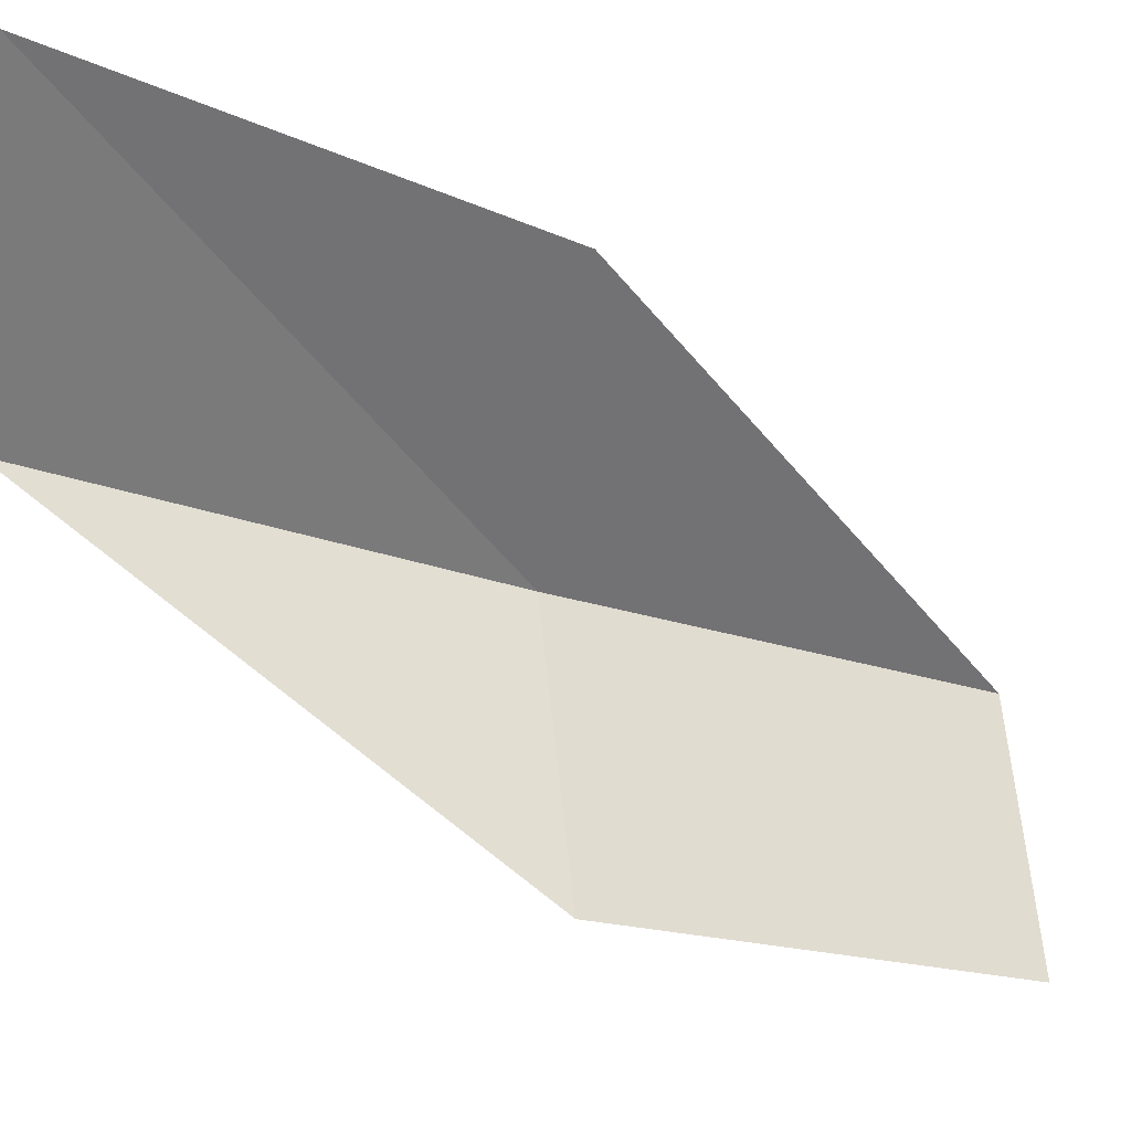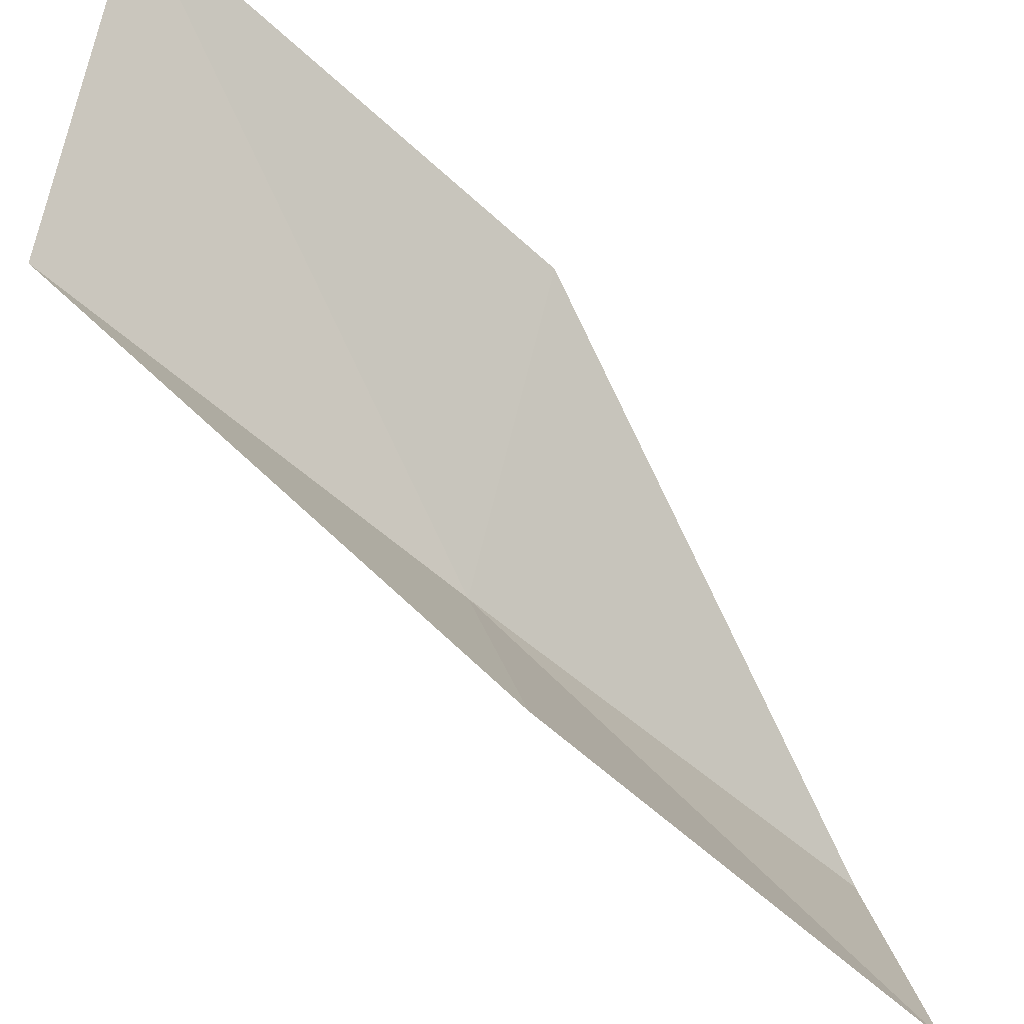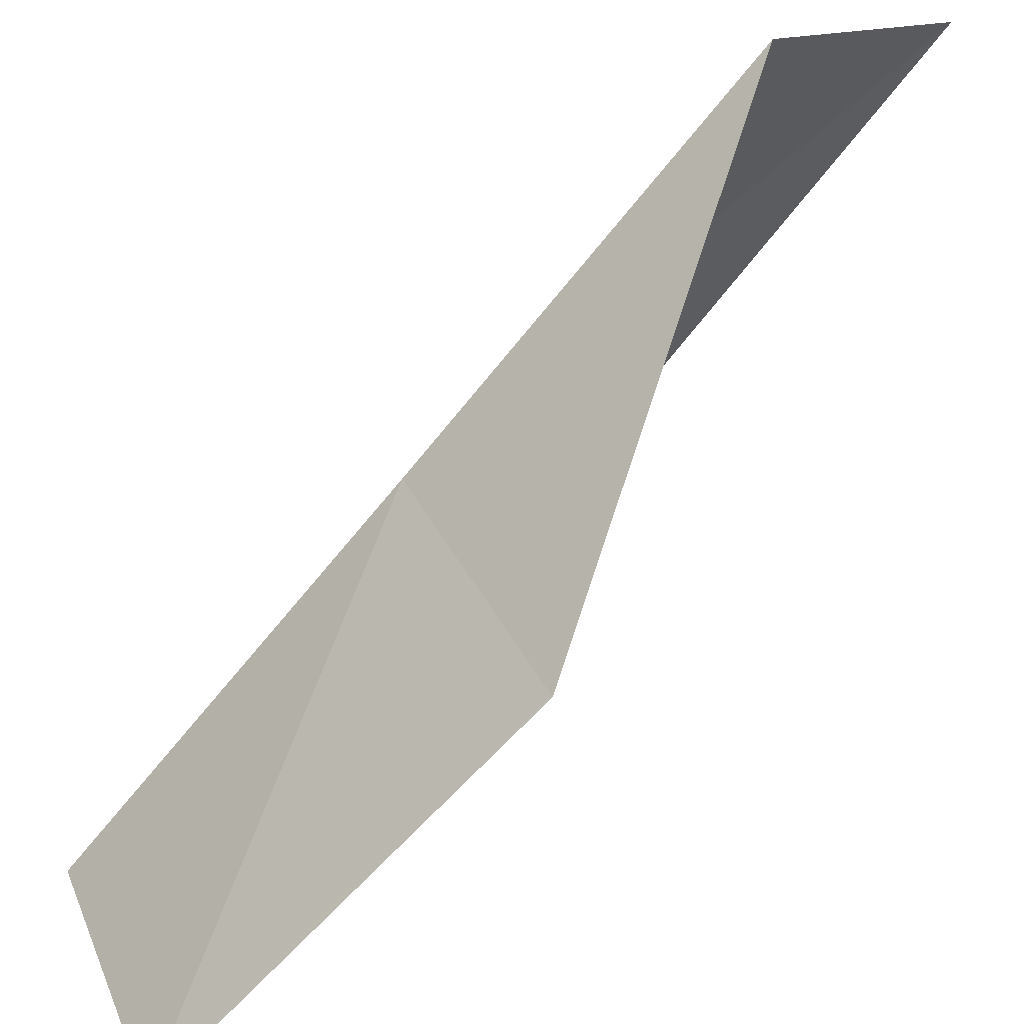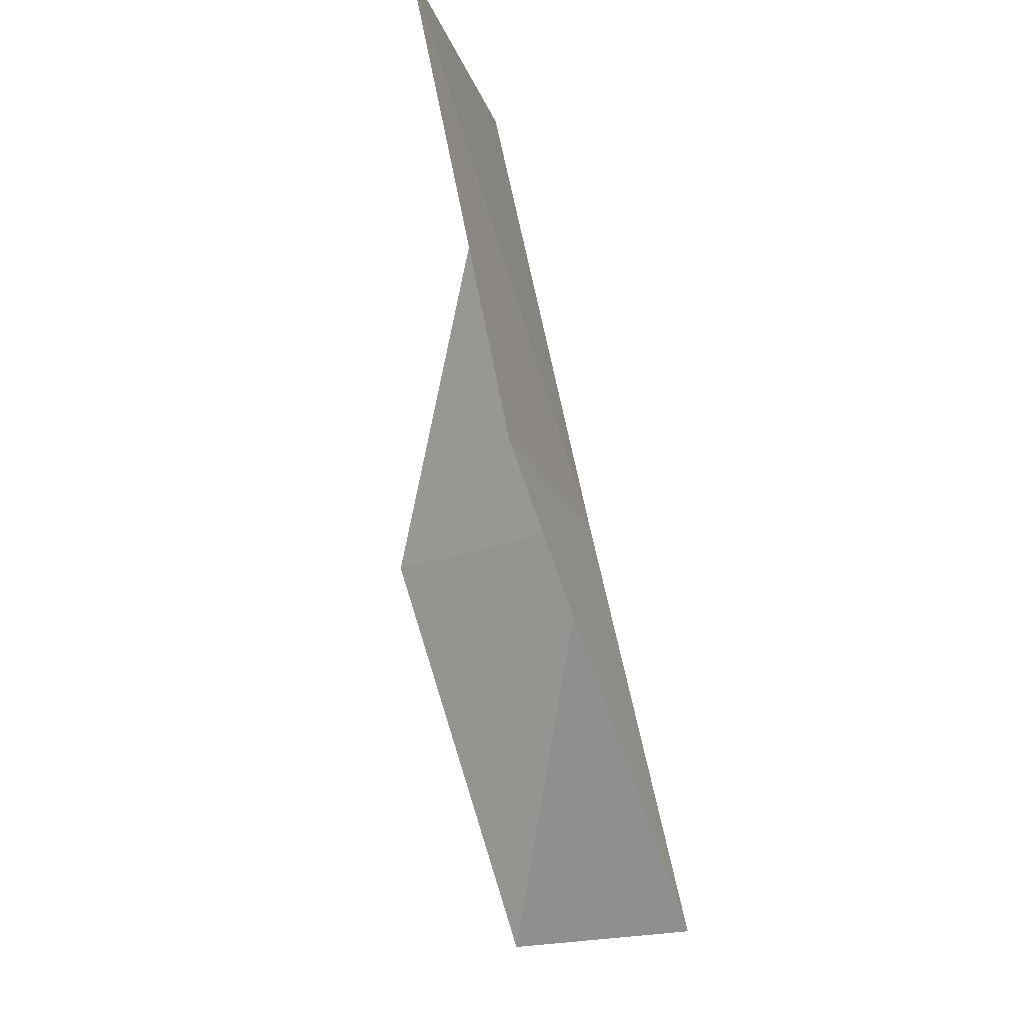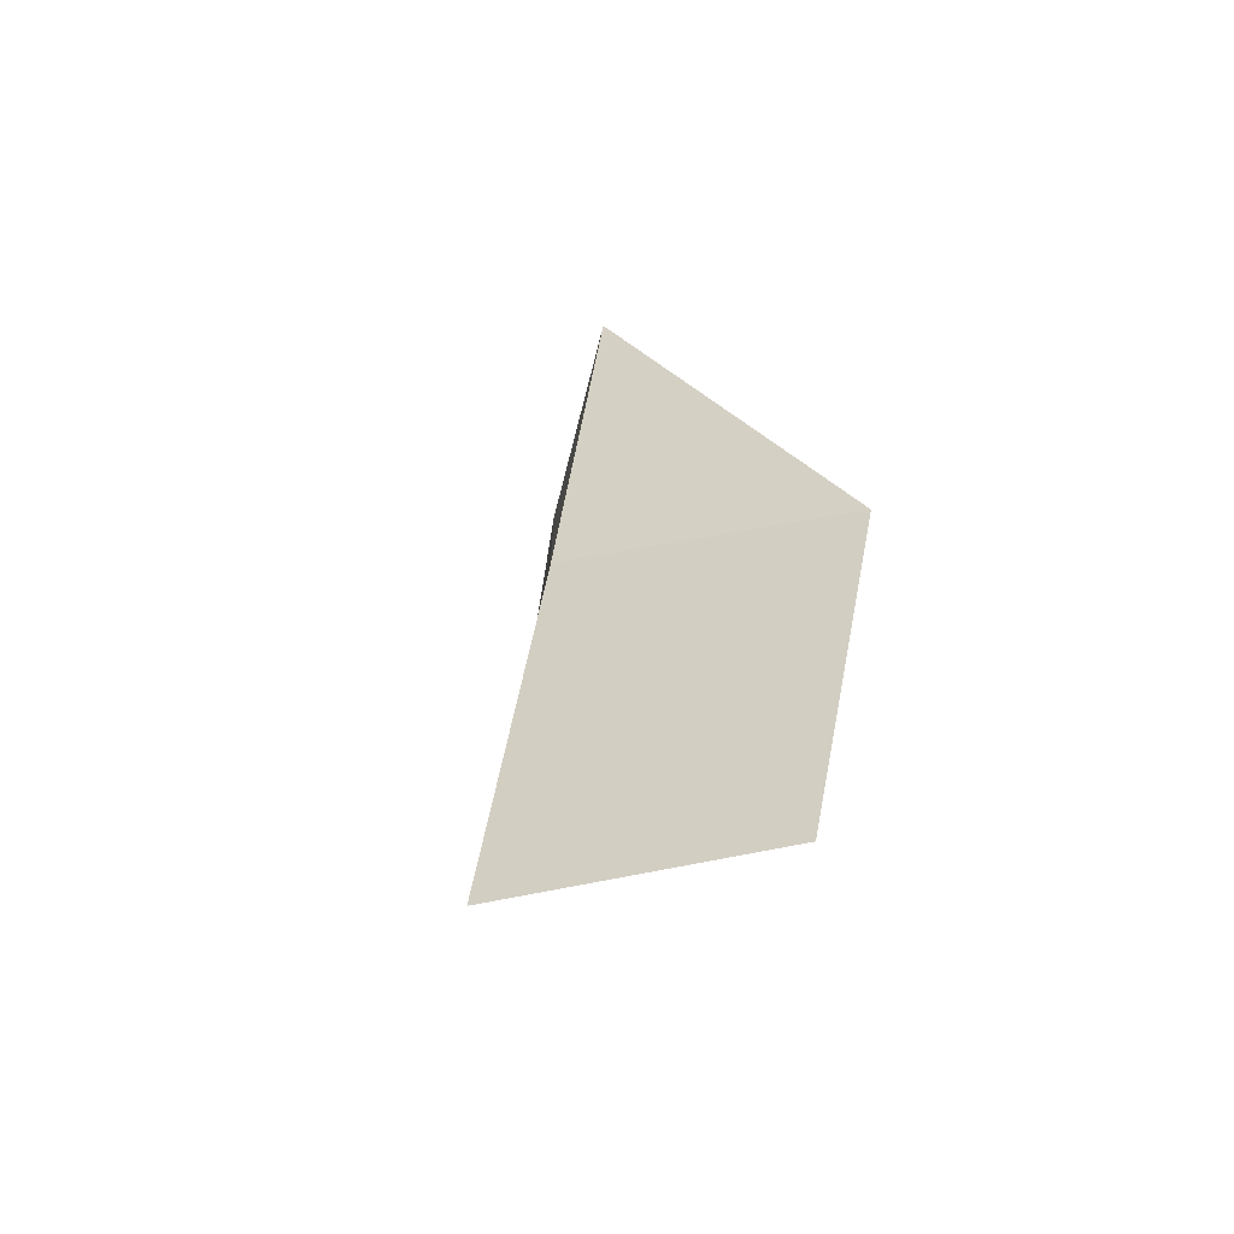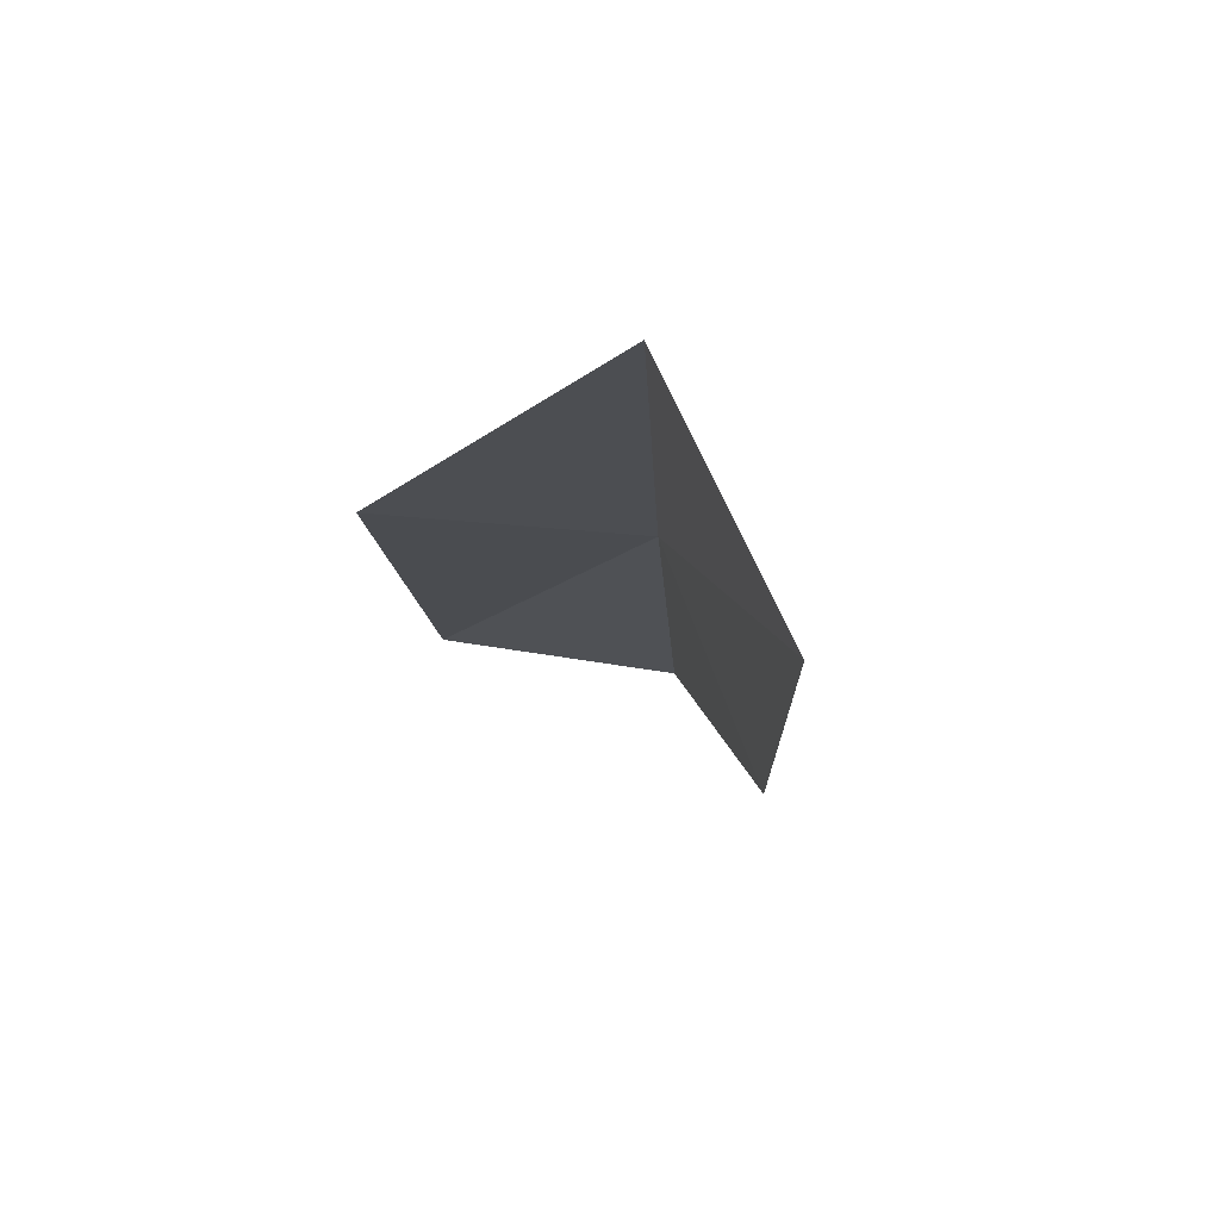
<metadata>
{"format":"obj","ext":"obj","renderer":"f3d","projection":"perspective","resolution":1024,"background":"white","views":[{"elev":-7.3,"azim":77.1,"up":"+Y"},{"elev":-49.3,"azim":67.4,"up":"+Y"},{"elev":-61.1,"azim":-21.7,"up":"+Y"},{"elev":-17.1,"azim":157.0,"up":"+Z"},{"elev":-37.3,"azim":-48.0,"up":"+Z"},{"elev":53.1,"azim":122.7,"up":"+Z"}]}
</metadata>
<code>
v 25.3 -21.27 47.94
v 26.6 -23.83 47.94
v 26.73 -20.59 52.3
v 28.67 -18.06 52.3
v 27.24 -18.98 47.94
v 24.89 -24.31 43.59
v 23.88 -21.87 43.59
f 1 3 2
f 1 5 4
f 1 4 3
f 1 6 7
f 1 2 6
f 1 7 5

</code>
